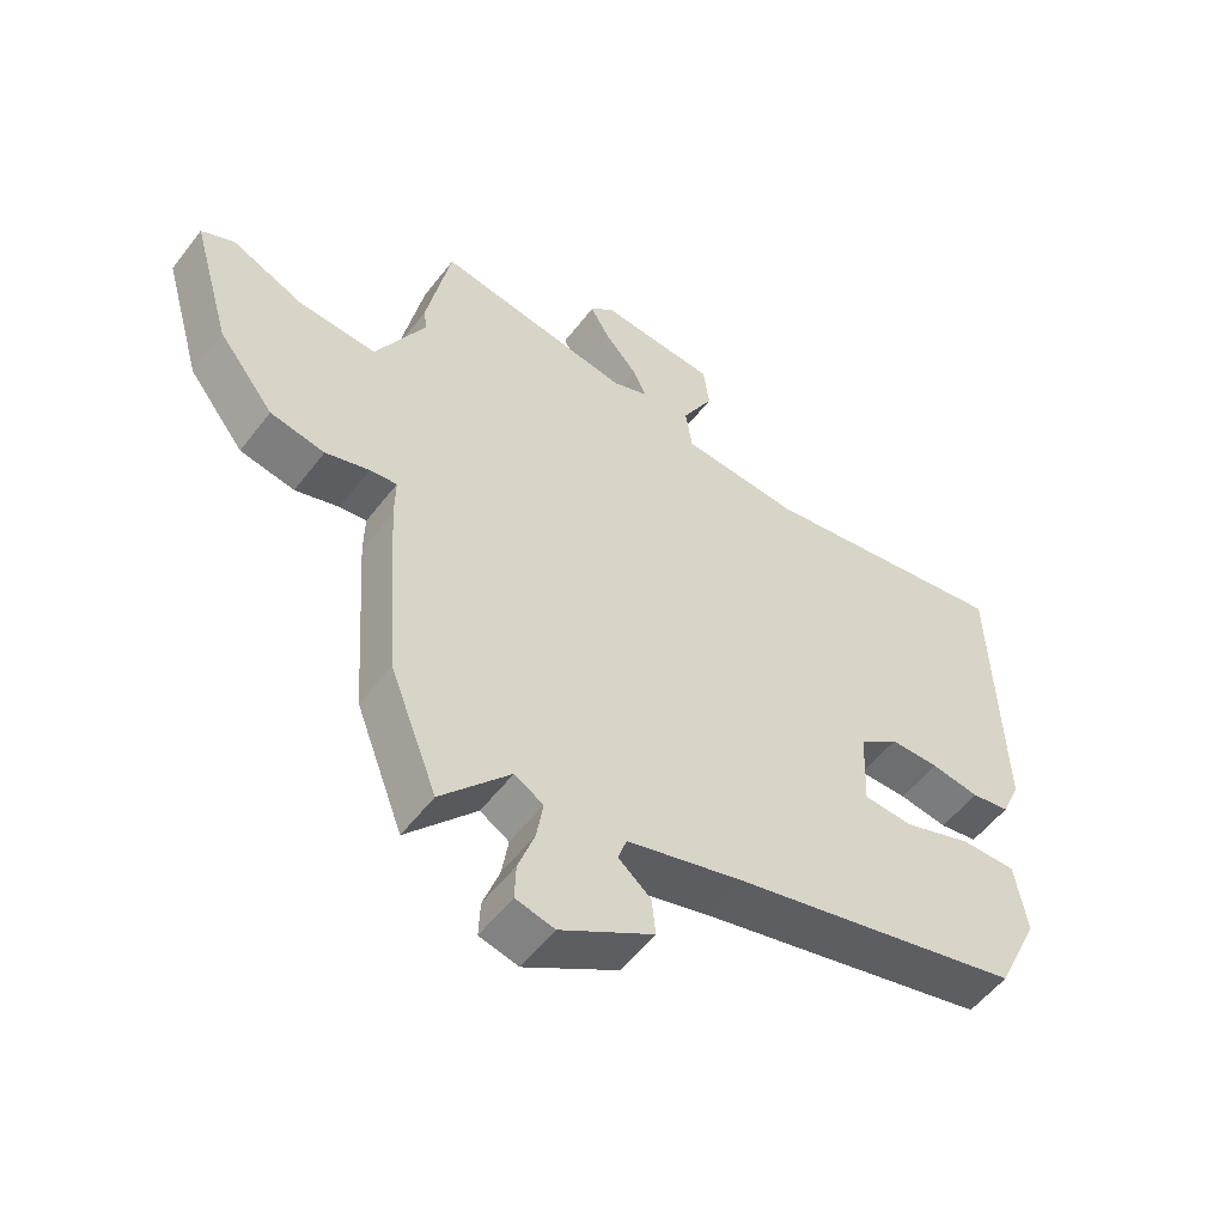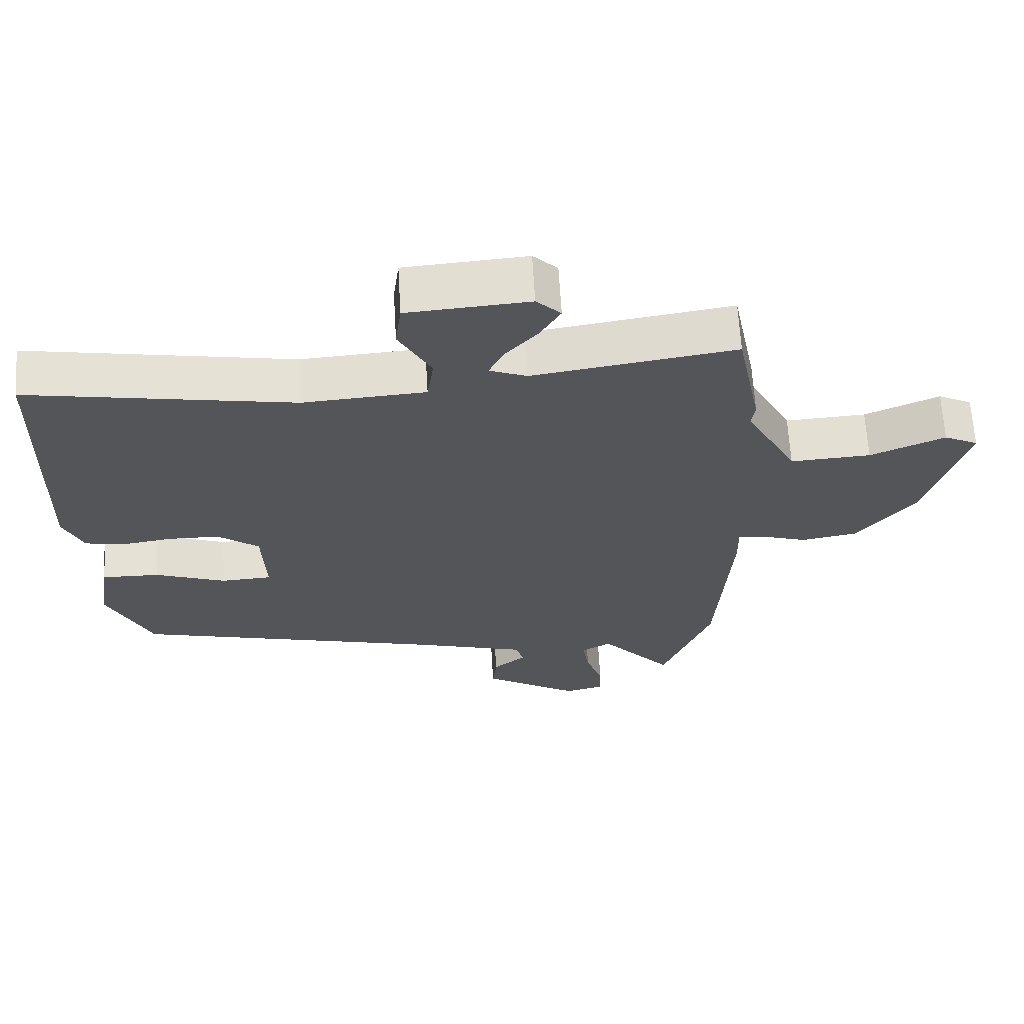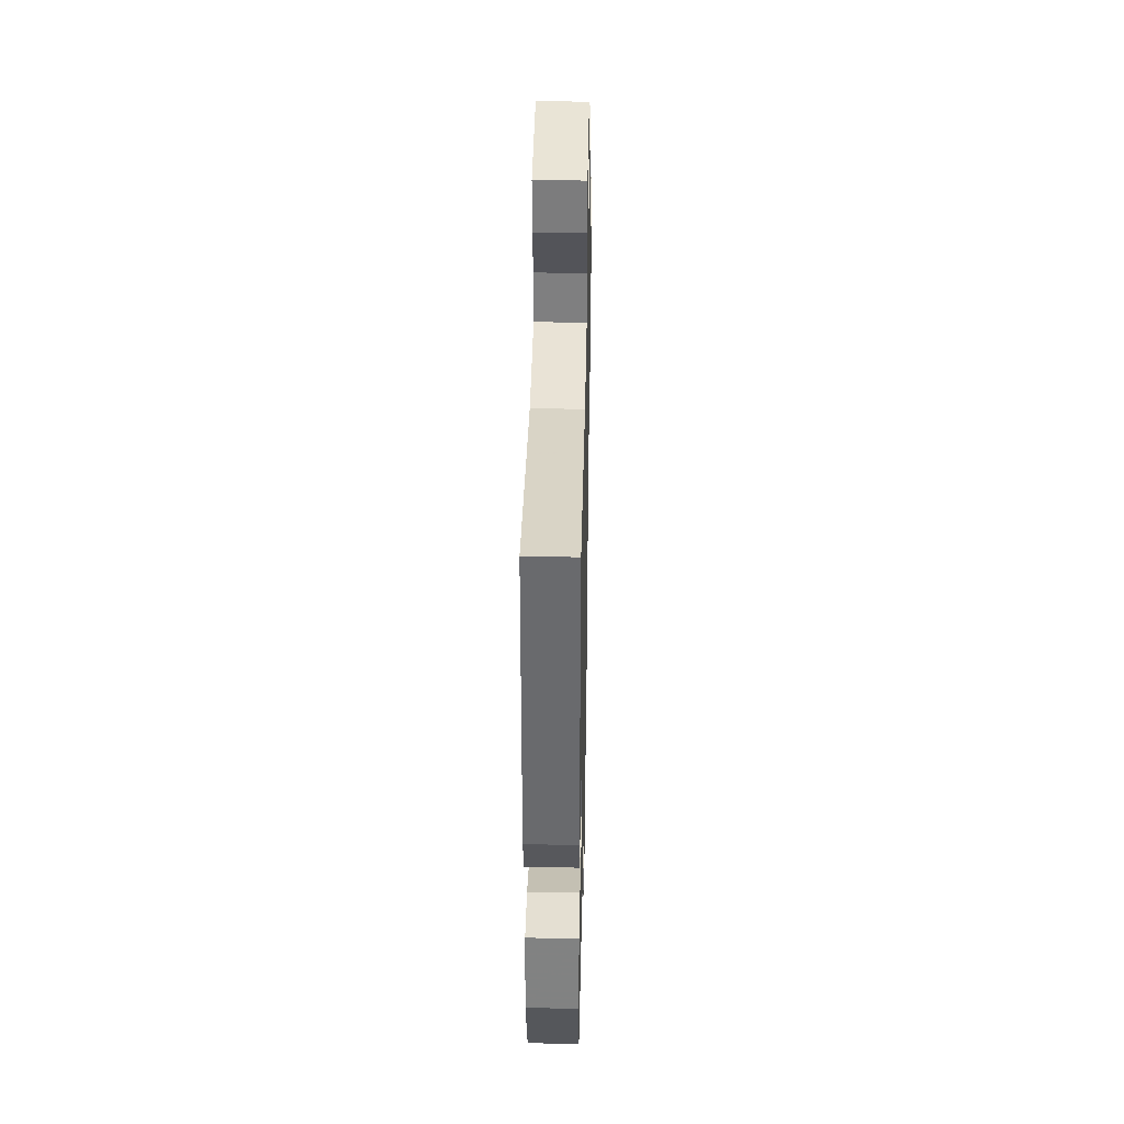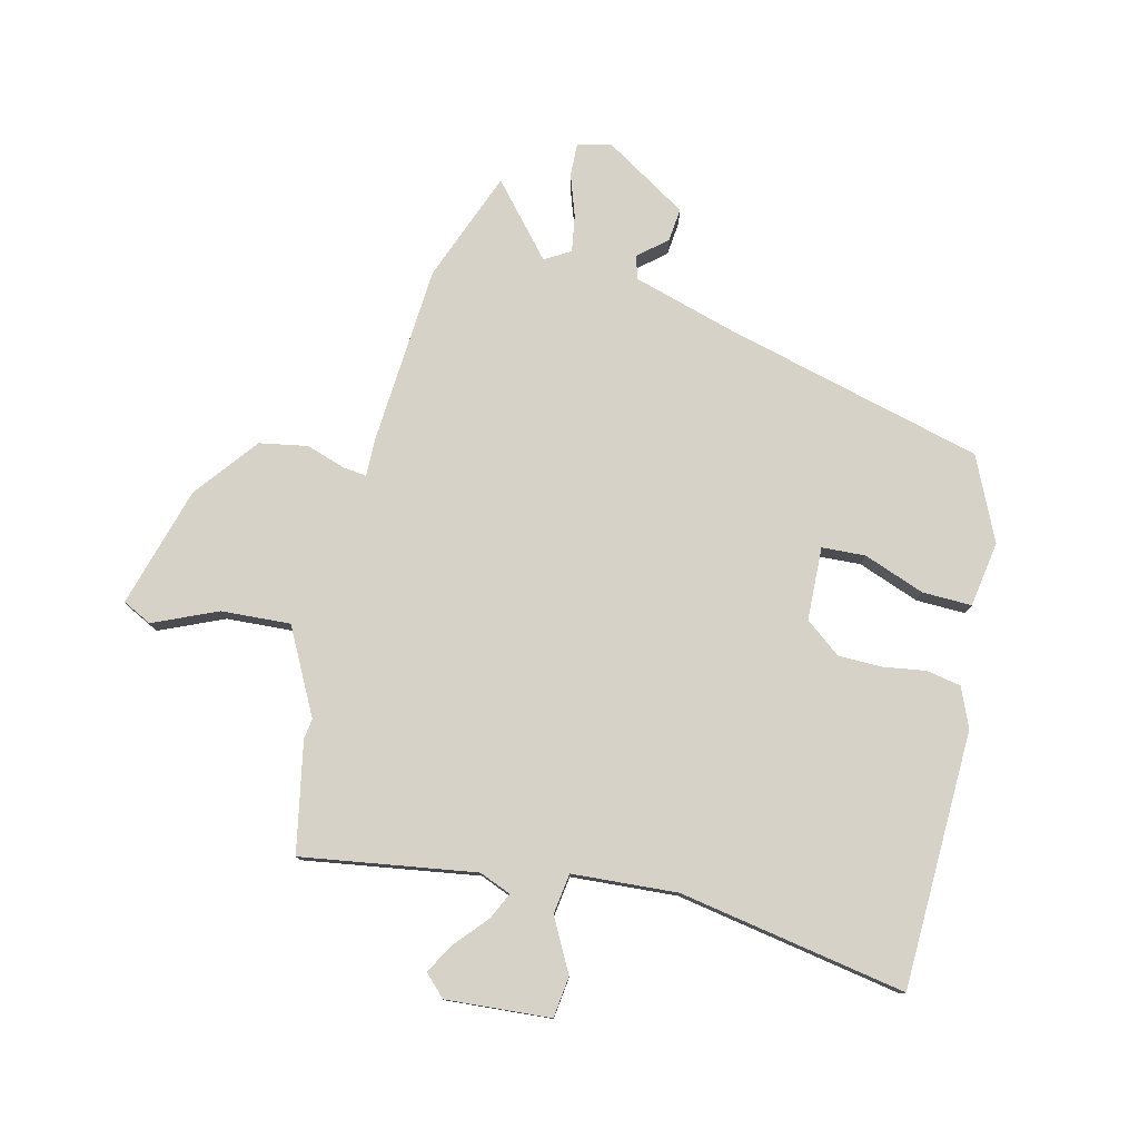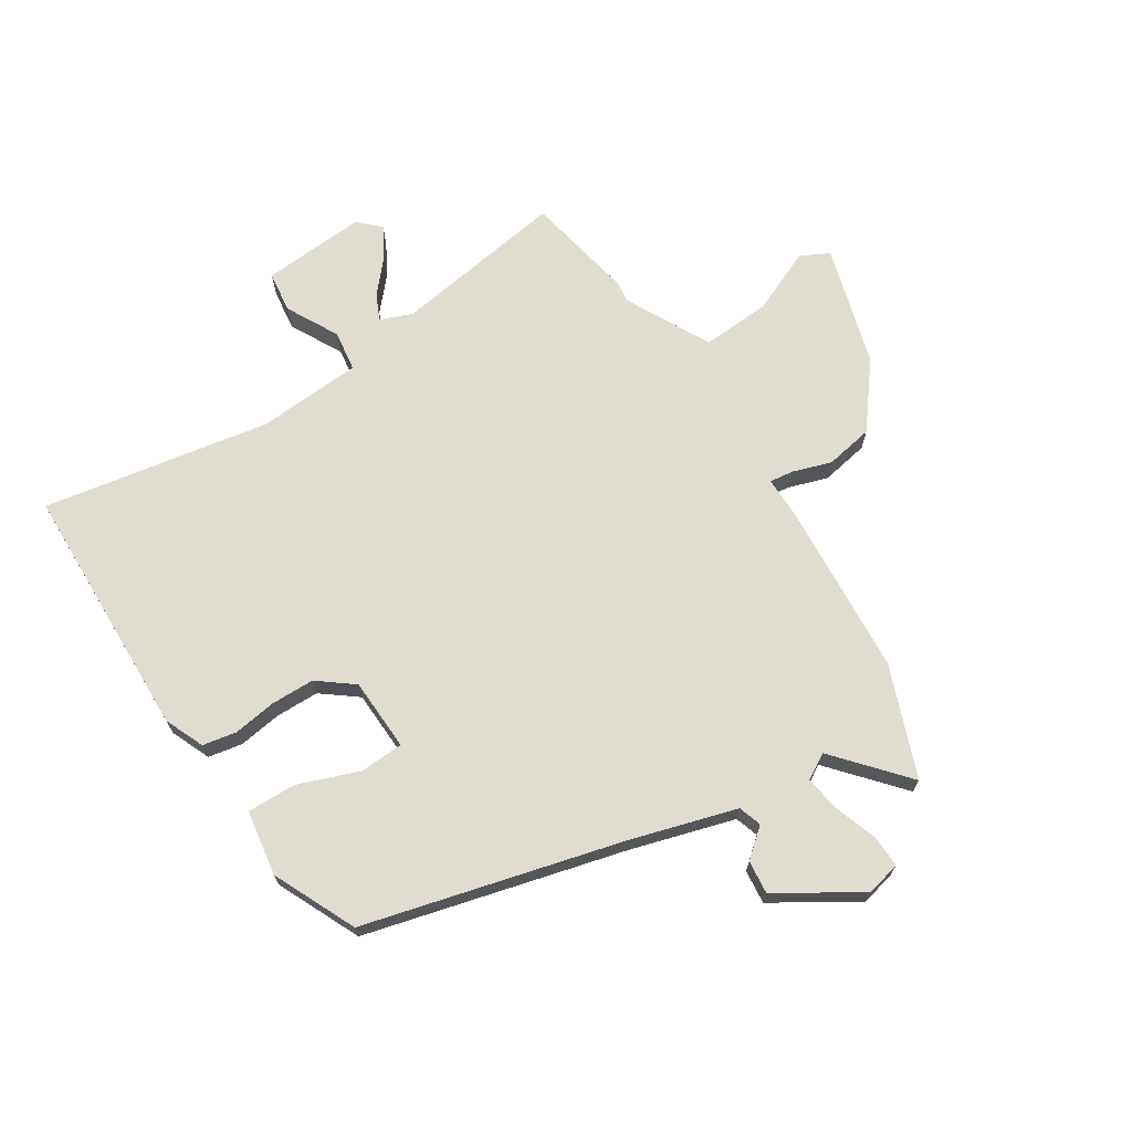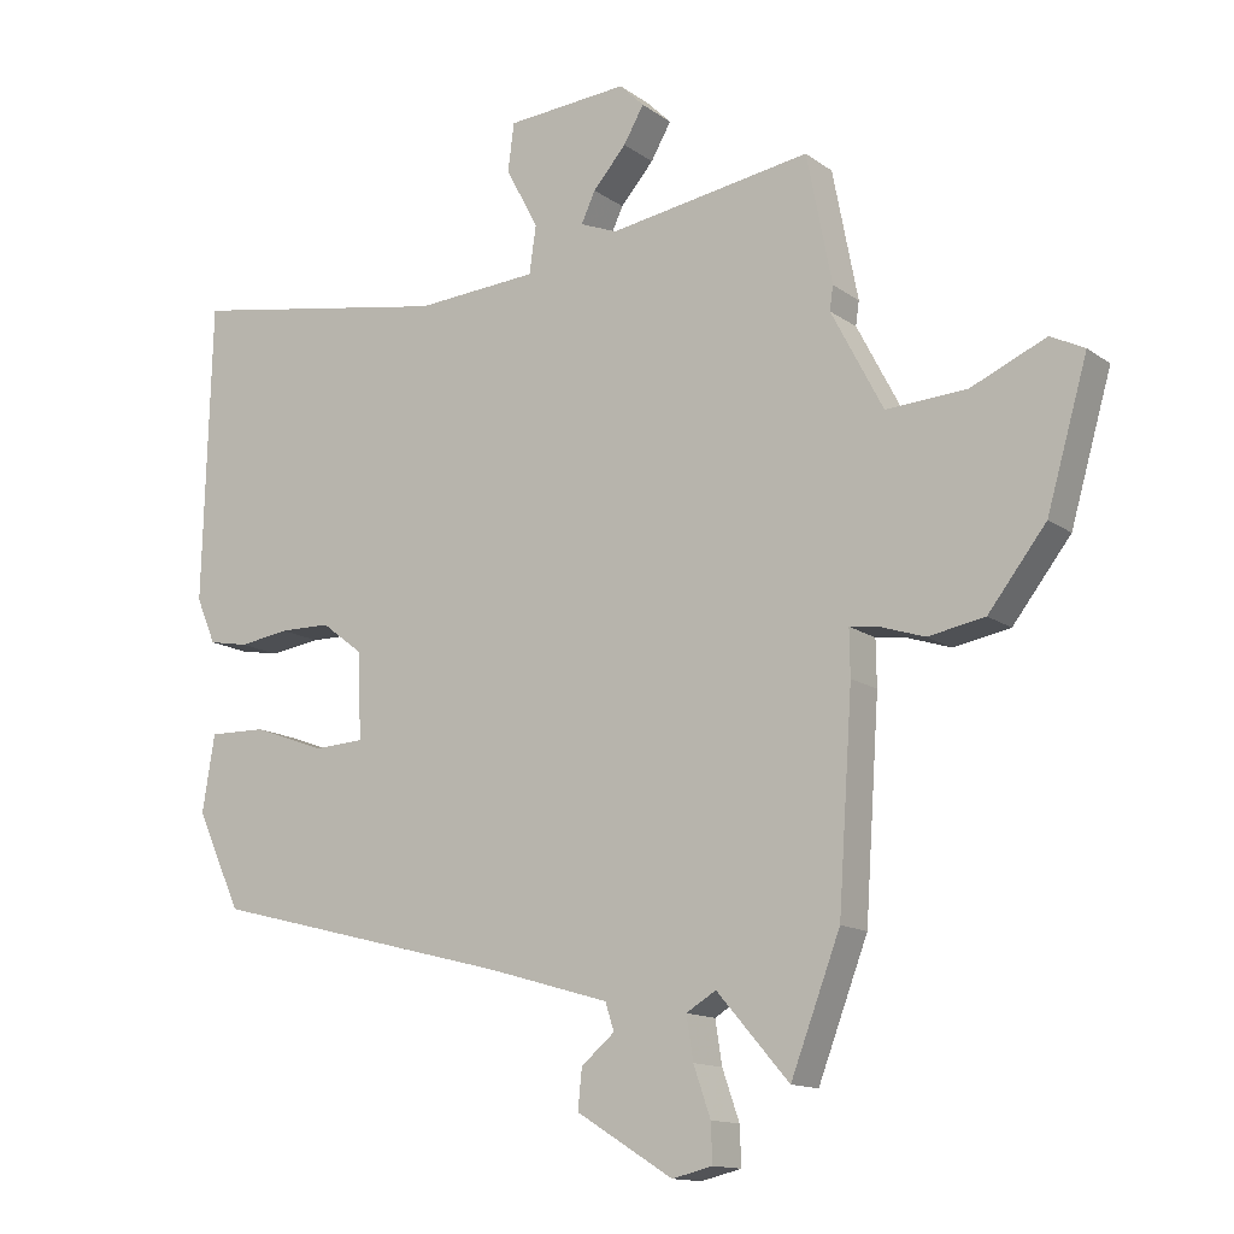
<metadata>
{"format":"obj","ext":"obj","renderer":"f3d","projection":"perspective","resolution":1024,"background":"white","views":[{"elev":-54.6,"azim":-36.8,"up":"+Z"},{"elev":65.3,"azim":176.6,"up":"+Z"},{"elev":38.3,"azim":91.1,"up":"+Z"},{"elev":78.2,"azim":13.7,"up":"+Y"},{"elev":69.4,"azim":147.5,"up":"+Y"},{"elev":-13.6,"azim":-146.9,"up":"+Z"}]}
</metadata>
<code>
v -0.524 0.07 0.377
v -0.487 0.07 0.567
v -0.188 0.07 0.521
v -0.133 0.07 0.543
v -0.154 0.07 0.588
v -0.203 0.07 0.644
v -0.233 0.07 0.696
v -0.197 0.07 0.732
v -0.017 0.07 0.719
v -0.008 0.07 0.648
v -0.056 0.07 0.558
v -0.046 0.07 0.488
v 0.135 0.07 0.476
v 0.526 0.07 0.545
v 0.538 0.07 0.102
v 0.509 0.07 0.034
v 0.45 0.07 0.023
v 0.376 0.07 0.034
v 0.301 0.07 0.033
v 0.24 0.07 -0.014
v 0.235 0.07 -0.14
v 0.31 0.07 -0.144
v 0.415 0.07 -0.105
v 0.5 0.07 -0.103
v 0.518 0.07 -0.216
v 0.452 0.07 -0.359
v 0.005 0.07 -0.474
v -0.173 0.07 -0.526
v -0.186 0.07 -0.566
v -0.137 0.07 -0.607
v -0.131 0.07 -0.665
v -0.273 0.07 -0.753
v -0.332 0.07 -0.739
v -0.33 0.07 -0.683
v -0.305 0.07 -0.611
v -0.295 0.07 -0.548
v -0.339 0.07 -0.522
v -0.445 0.07 -0.644
v -0.518 0.07 -0.453
v -0.539 0.07 -0.146
v -0.538 0.07 -0.079
v -0.579 0.07 -0.084
v -0.646 0.07 -0.106
v -0.729 0.07 -0.091
v -0.814 0.07 0.018
v -0.874 0.07 0.226
v -0.824 0.07 0.251
v -0.714 0.07 0.203
v -0.595 0.07 0.196
v -0.519 0.07 0.342
v -0.524 0 0.377
v -0.487 0 0.567
v -0.188 0 0.521
v -0.133 0 0.543
v -0.154 0 0.588
v -0.203 0 0.644
v -0.233 0 0.696
v -0.197 0 0.732
v -0.017 0 0.719
v -0.008 0 0.648
v -0.056 0 0.558
v -0.046 0 0.488
v 0.135 0 0.476
v 0.526 0 0.545
v 0.538 0 0.102
v 0.509 0 0.034
v 0.45 0 0.023
v 0.376 0 0.034
v 0.301 0 0.033
v 0.24 0 -0.014
v 0.235 0 -0.14
v 0.31 0 -0.144
v 0.415 0 -0.105
v 0.5 0 -0.103
v 0.518 0 -0.216
v 0.452 0 -0.359
v 0.005 0 -0.474
v -0.173 0 -0.526
v -0.186 0 -0.566
v -0.137 0 -0.607
v -0.131 0 -0.665
v -0.273 0 -0.753
v -0.332 0 -0.739
v -0.33 0 -0.683
v -0.305 0 -0.611
v -0.295 0 -0.548
v -0.339 0 -0.522
v -0.445 0 -0.644
v -0.518 0 -0.453
v -0.539 0 -0.146
v -0.538 0 -0.079
v -0.579 0 -0.084
v -0.646 0 -0.106
v -0.729 0 -0.091
v -0.814 0 0.018
v -0.874 0 0.226
v -0.824 0 0.251
v -0.714 0 0.203
v -0.595 0 0.196
v -0.519 0 0.342
f 45 46 47 48
f 45 48 49
f 42 43 44 45
f 41 42 45 49
f 38 39 40 41
f 37 38 41
f 36 37 41 49
f 32 33 34 35
f 32 35 36
f 29 30 31 32
f 28 29 32 36
f 27 28 36 49
f 22 23 24 25
f 21 22 25 26
f 15 16 17 18
f 13 14 15 18
f 12 13 18 19
f 8 9 10 11
f 8 11 12
f 5 6 7 8
f 4 5 8 12
f 3 4 12 19
f 50 1 2 3
f 21 26 27 49
f 20 21 49 50
f 3 19 20 50
f 98 97 96 95
f 99 98 95
f 95 94 93 92
f 99 95 92 91
f 91 90 89 88
f 91 88 87
f 99 91 87 86
f 85 84 83 82
f 86 85 82
f 82 81 80 79
f 86 82 79 78
f 99 86 78 77
f 75 74 73 72
f 76 75 72 71
f 68 67 66 65
f 68 65 64 63
f 69 68 63 62
f 61 60 59 58
f 62 61 58
f 58 57 56 55
f 62 58 55 54
f 69 62 54 53
f 53 52 51 100
f 99 77 76 71
f 100 99 71 70
f 100 70 69 53
f 1 51 52 2
f 2 52 53 3
f 3 53 54 4
f 4 54 55 5
f 5 55 56 6
f 6 56 57 7
f 7 57 58 8
f 8 58 59 9
f 9 59 60 10
f 10 60 61 11
f 11 61 62 12
f 12 62 63 13
f 13 63 64 14
f 14 64 65 15
f 15 65 66 16
f 16 66 67 17
f 17 67 68 18
f 18 68 69 19
f 19 69 70 20
f 20 70 71 21
f 21 71 72 22
f 22 72 73 23
f 23 73 74 24
f 24 74 75 25
f 25 75 76 26
f 26 76 77 27
f 27 77 78 28
f 28 78 79 29
f 29 79 80 30
f 30 80 81 31
f 31 81 82 32
f 32 82 83 33
f 33 83 84 34
f 34 84 85 35
f 35 85 86 36
f 36 86 87 37
f 37 87 88 38
f 38 88 89 39
f 39 89 90 40
f 40 90 91 41
f 41 91 92 42
f 42 92 93 43
f 43 93 94 44
f 44 94 95 45
f 45 95 96 46
f 46 96 97 47
f 47 97 98 48
f 48 98 99 49
f 49 99 100 50
f 50 100 51 1

</code>
